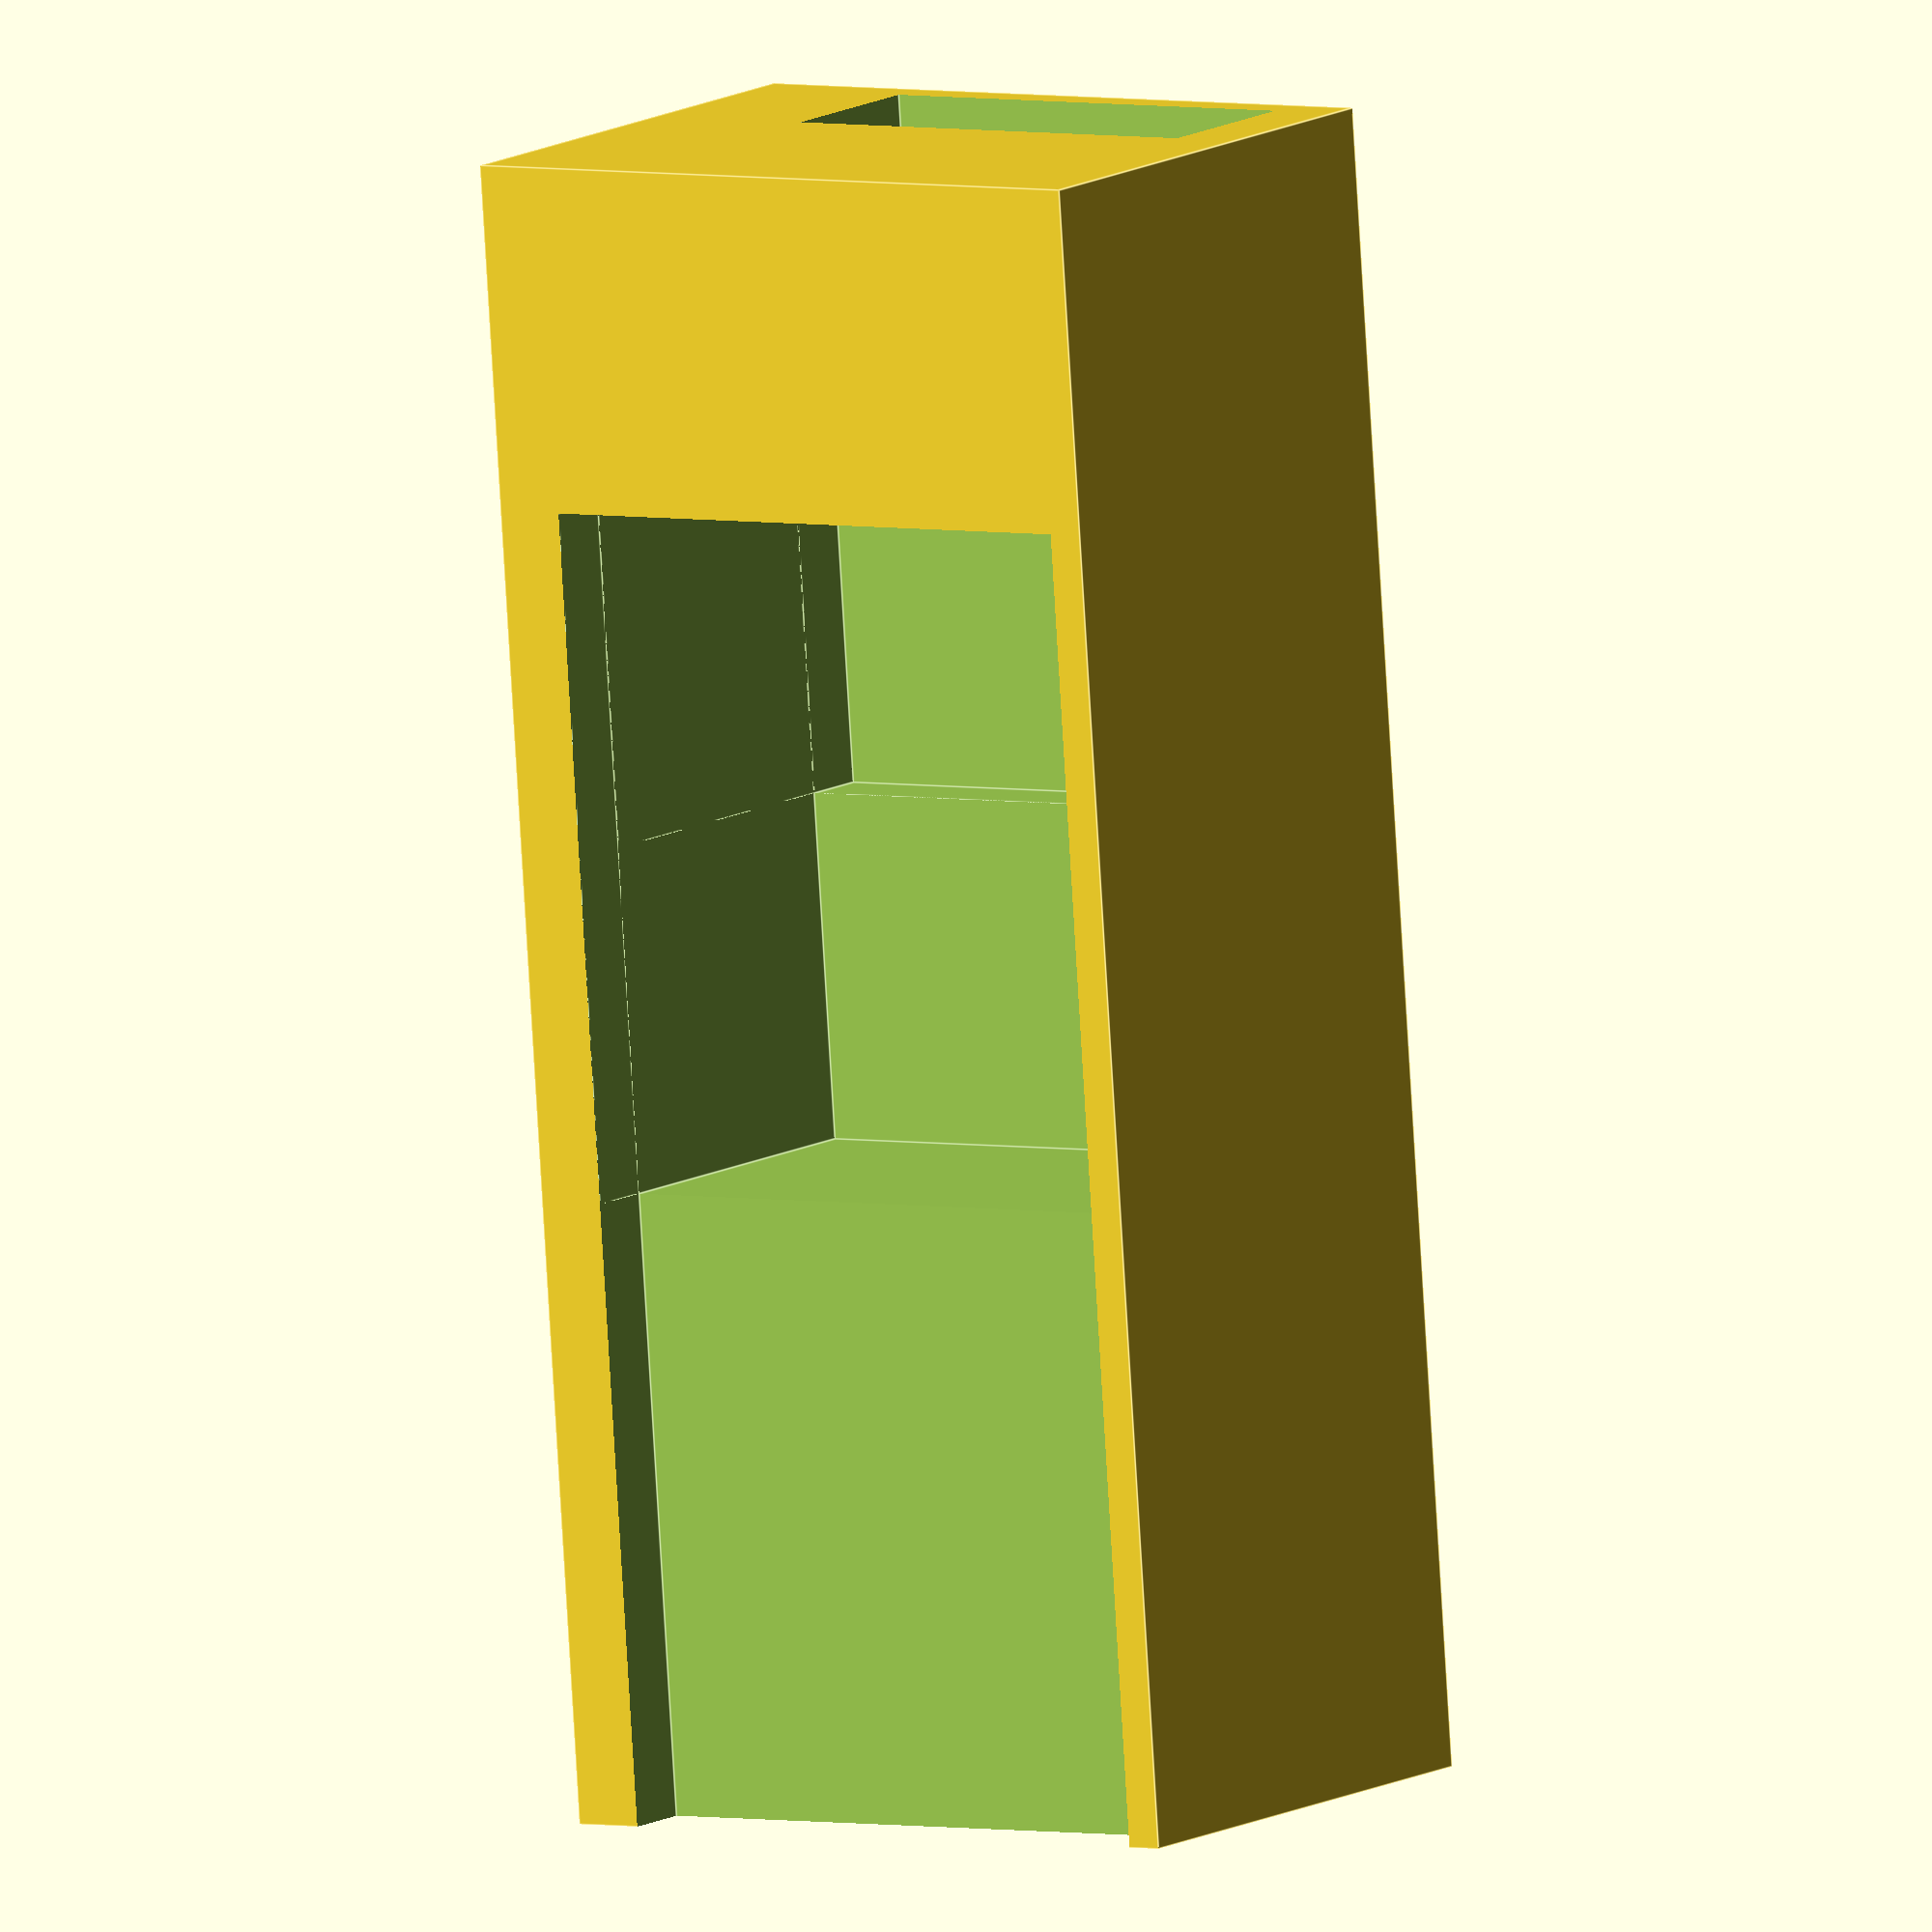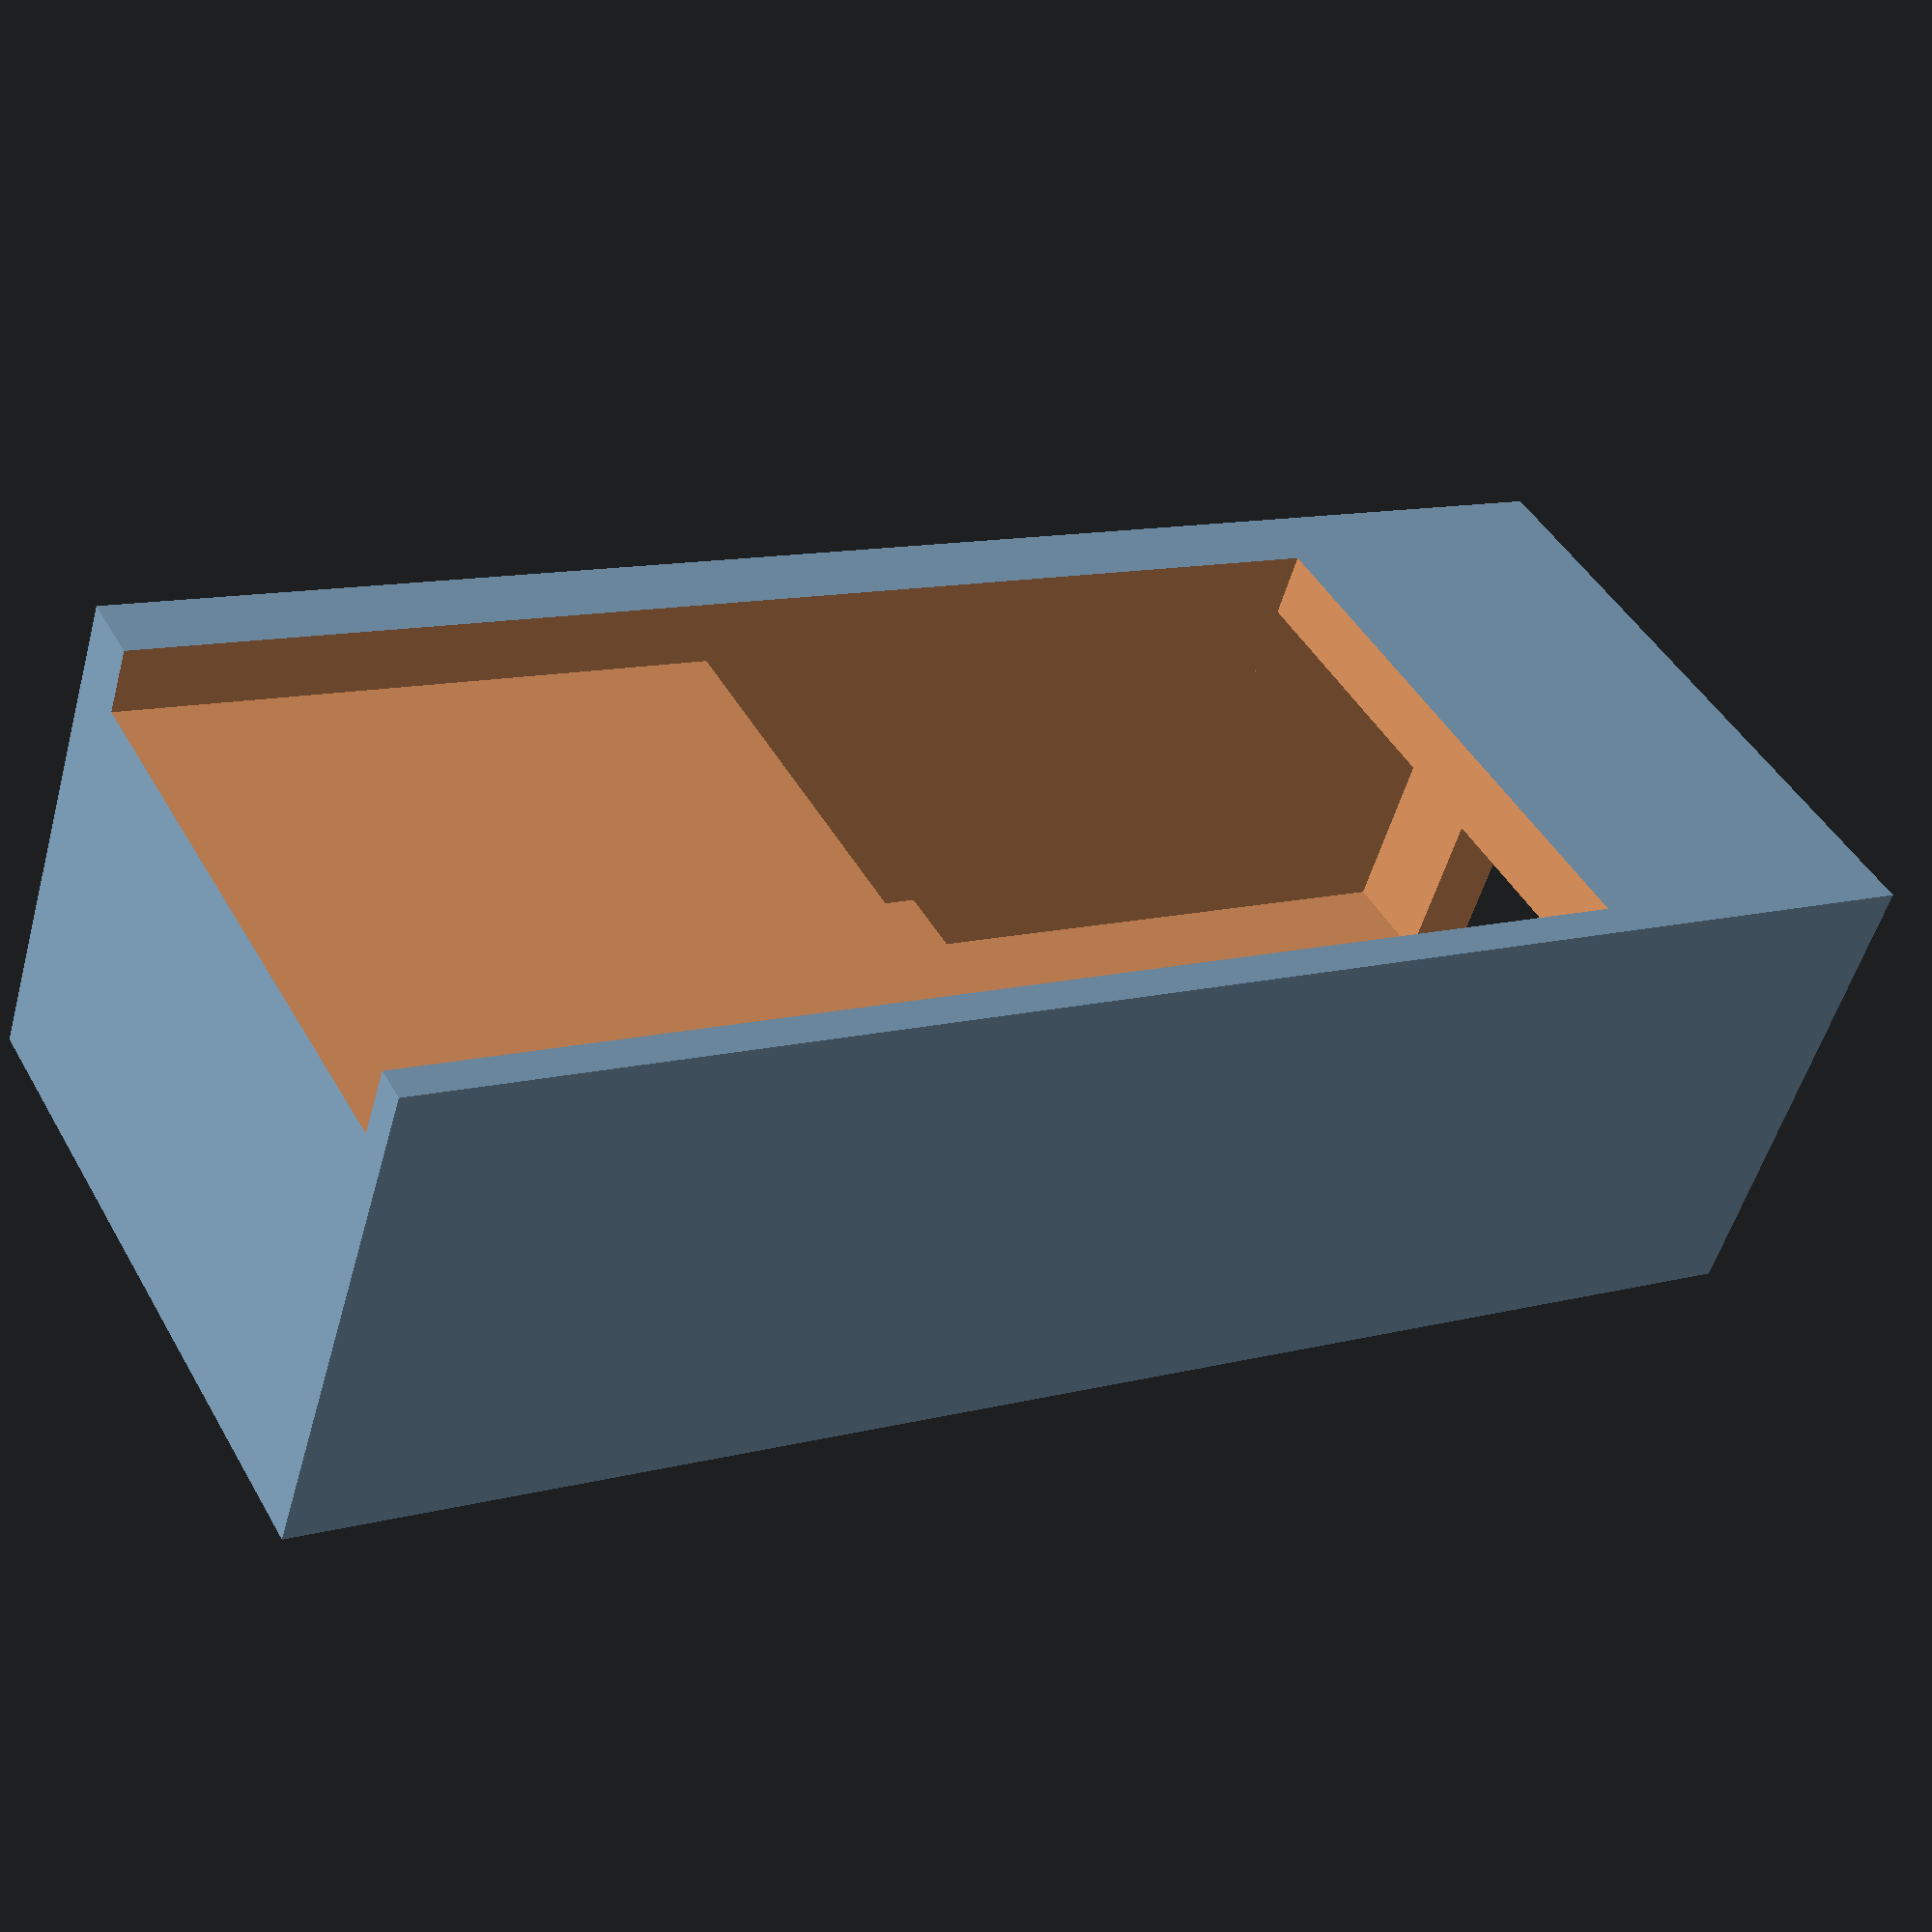
<openscad>

difference() {
	union() {
		cube(size = [20,48,15]);
	}

	union() {
		translate(v = [1,10,13])cube(size = [17,40,5]);
		translate(v = [1,3,1])cube(size = [17,17,2]);
		translate(v = [1,2,1])cube(size = [17,18,12]);
		translate(v = [2,-6,1])cube(size = [13,18,5]);
		translate(v = [1,10,3])cube(size = [17,20,12]);
	}
}

</openscad>
<views>
elev=169.1 azim=355.9 roll=146.0 proj=o view=edges
elev=52.9 azim=240.8 roll=344.5 proj=p view=solid
</views>
